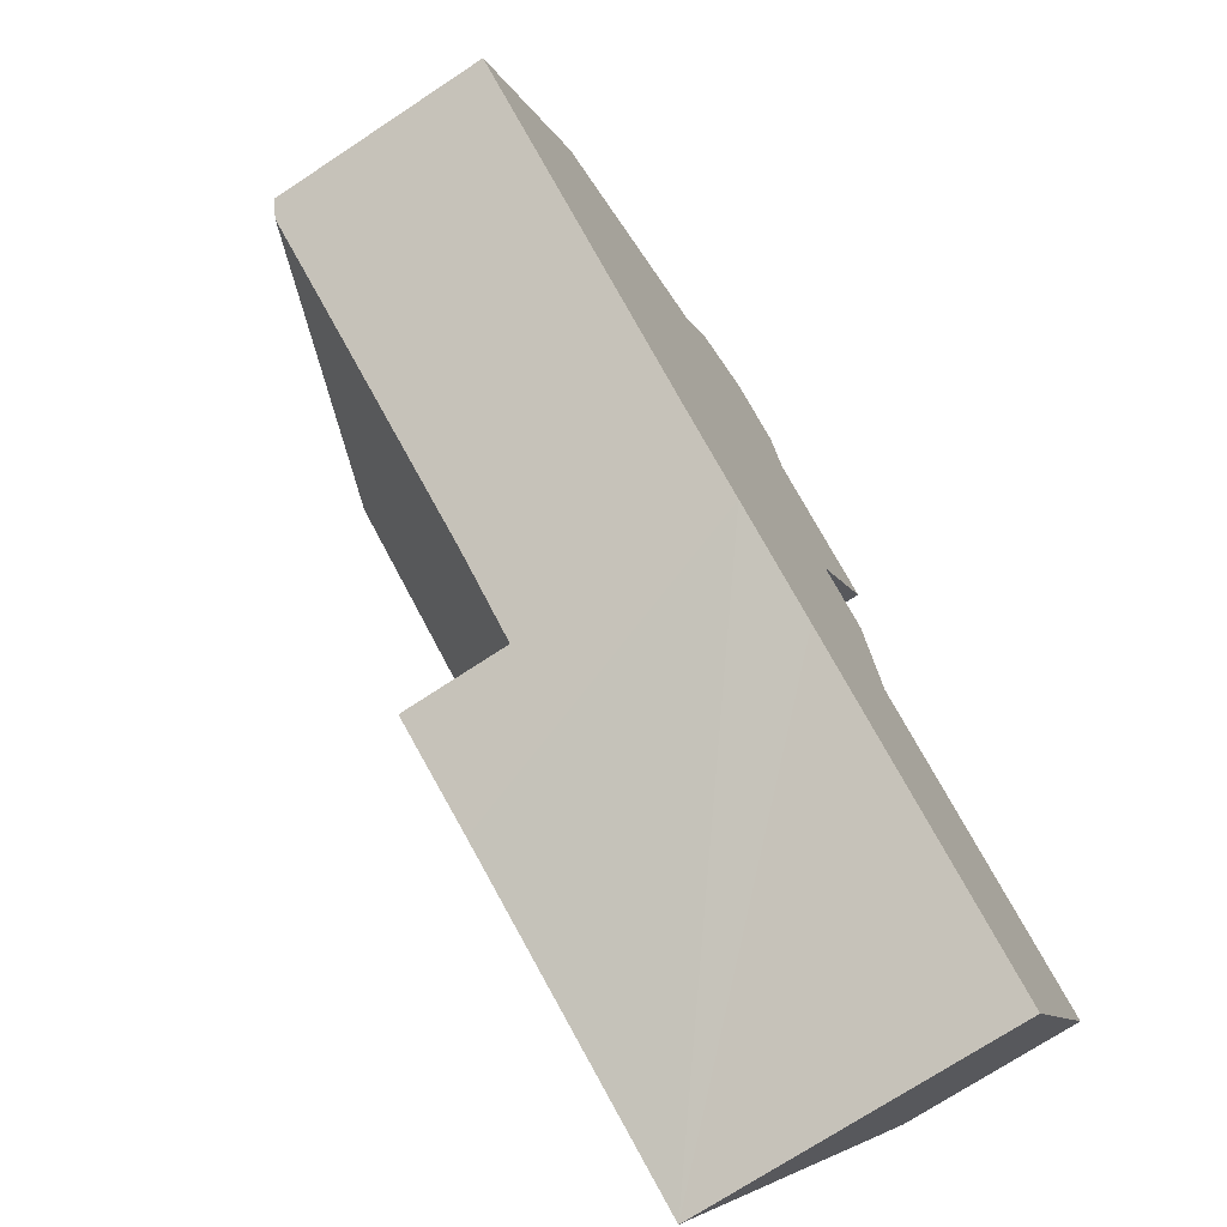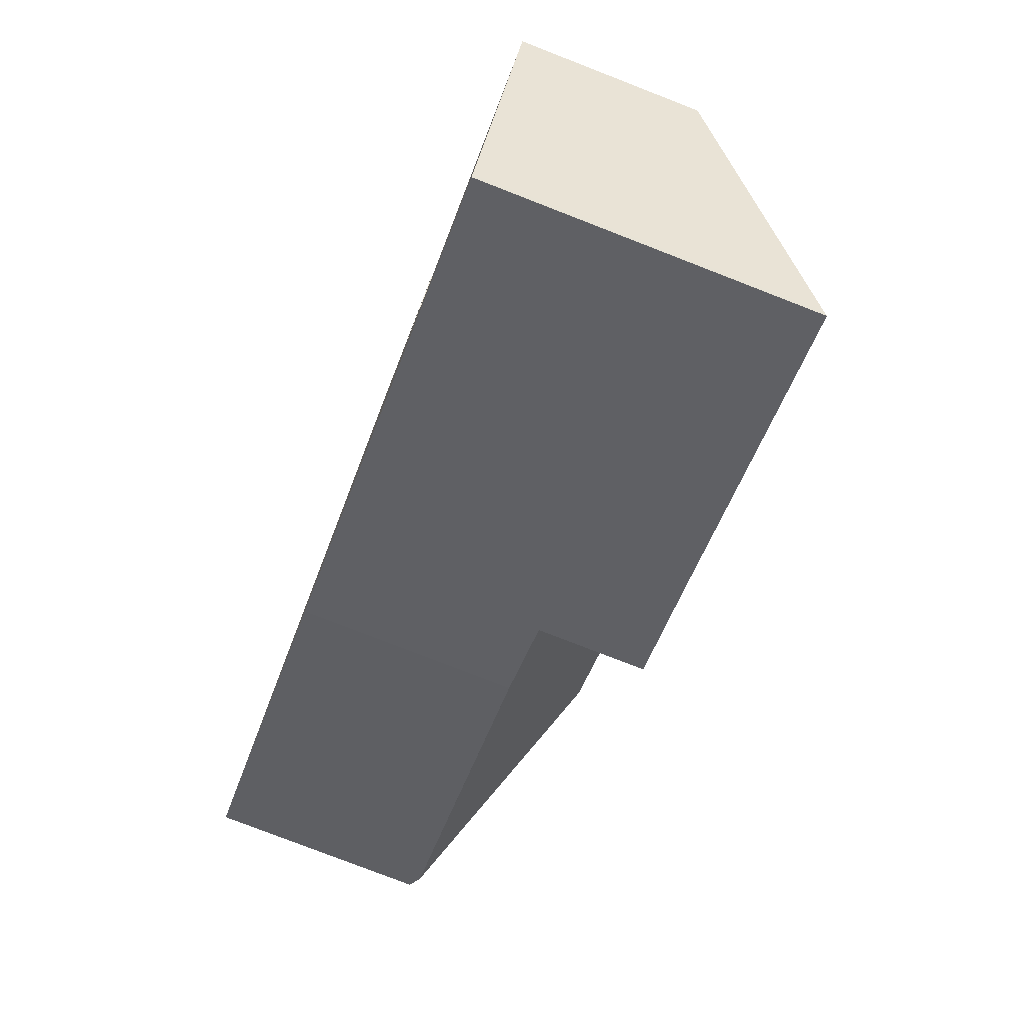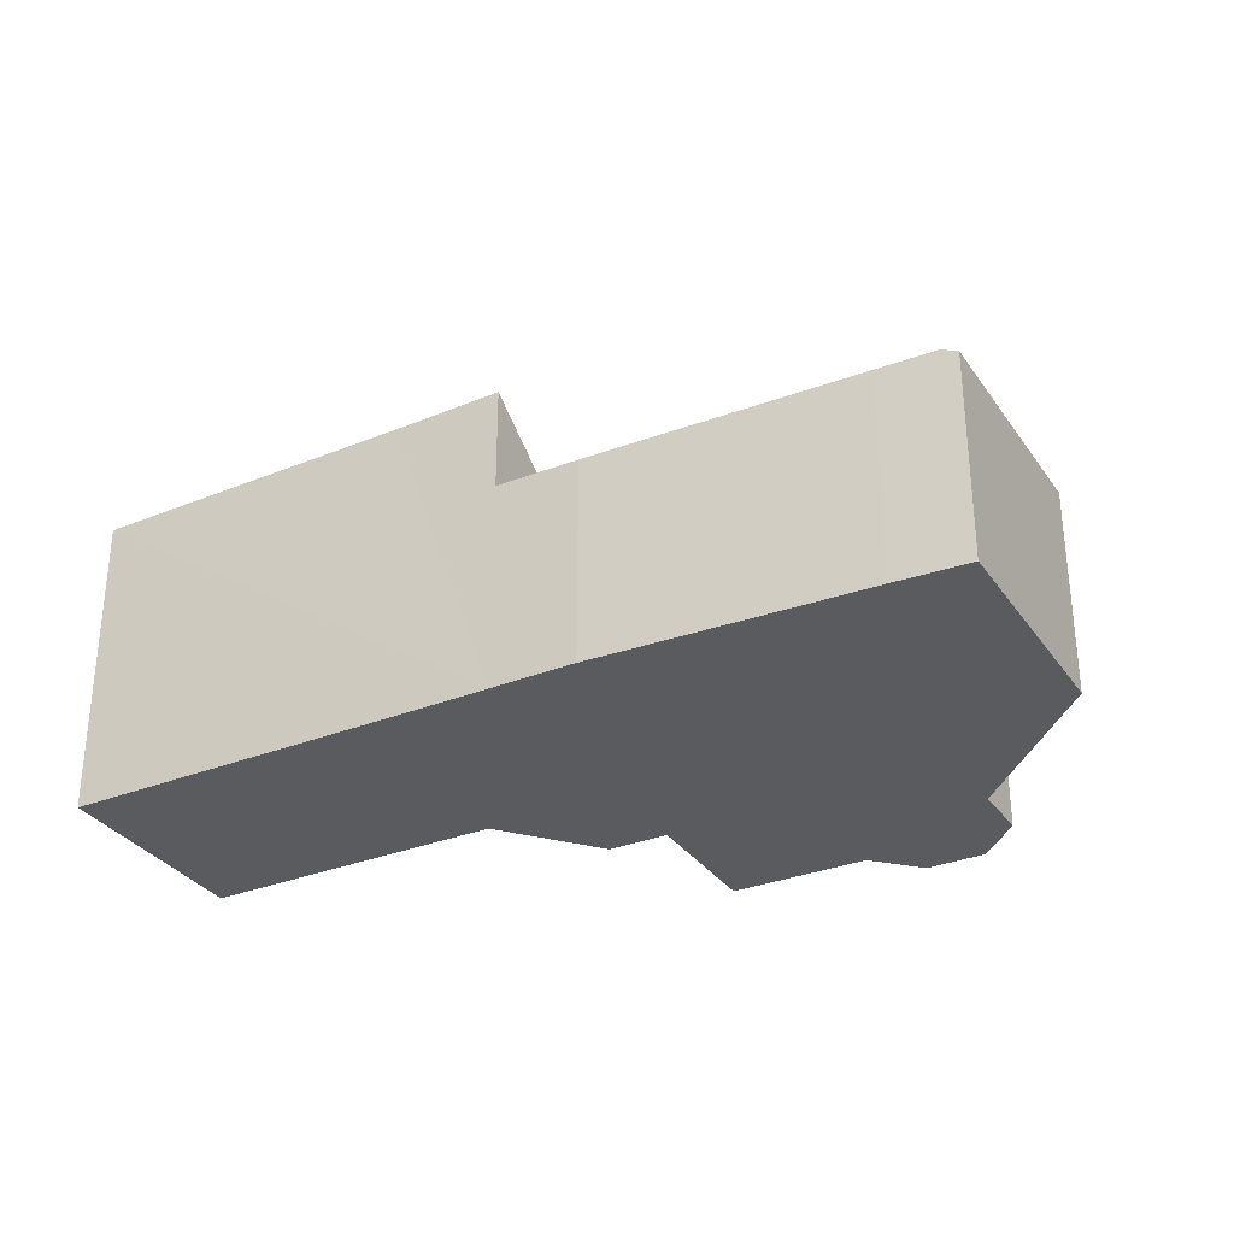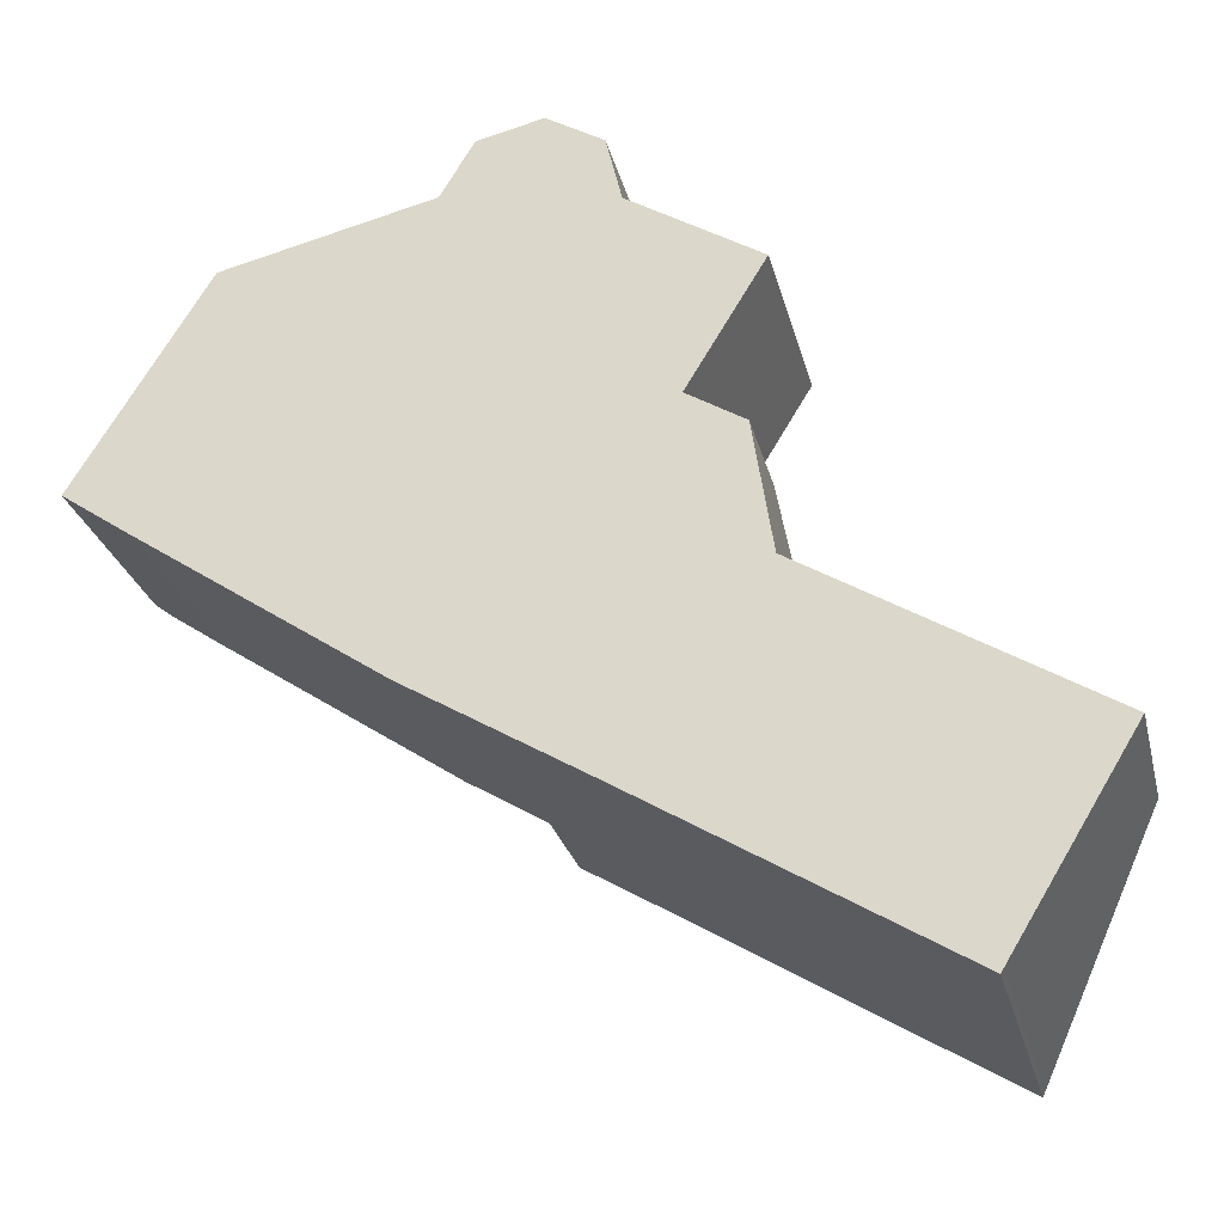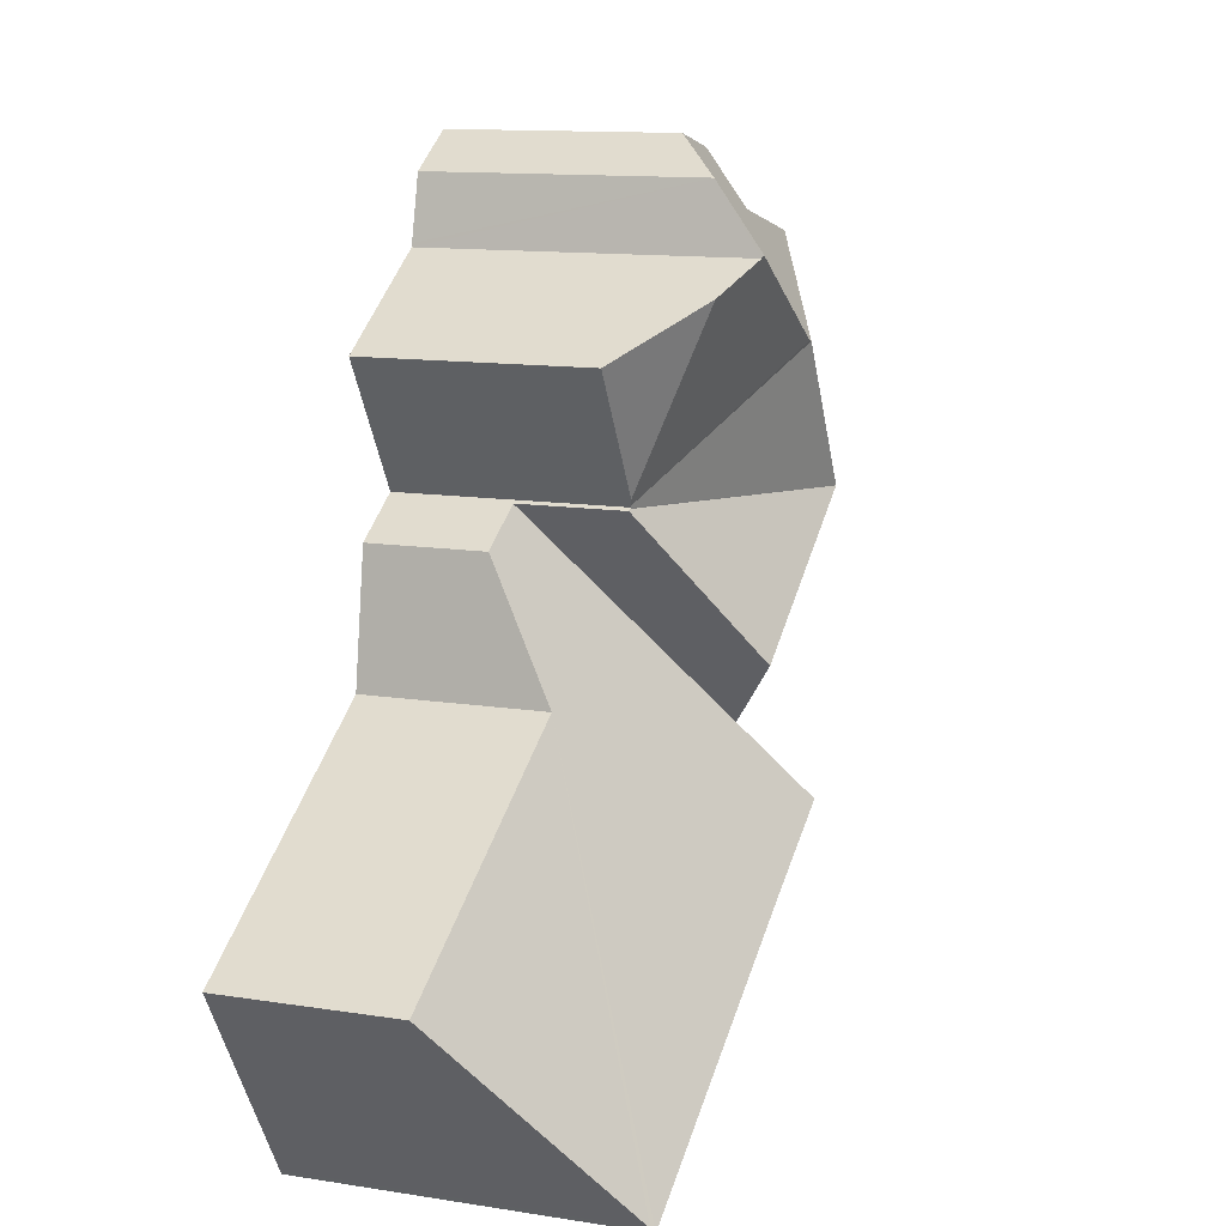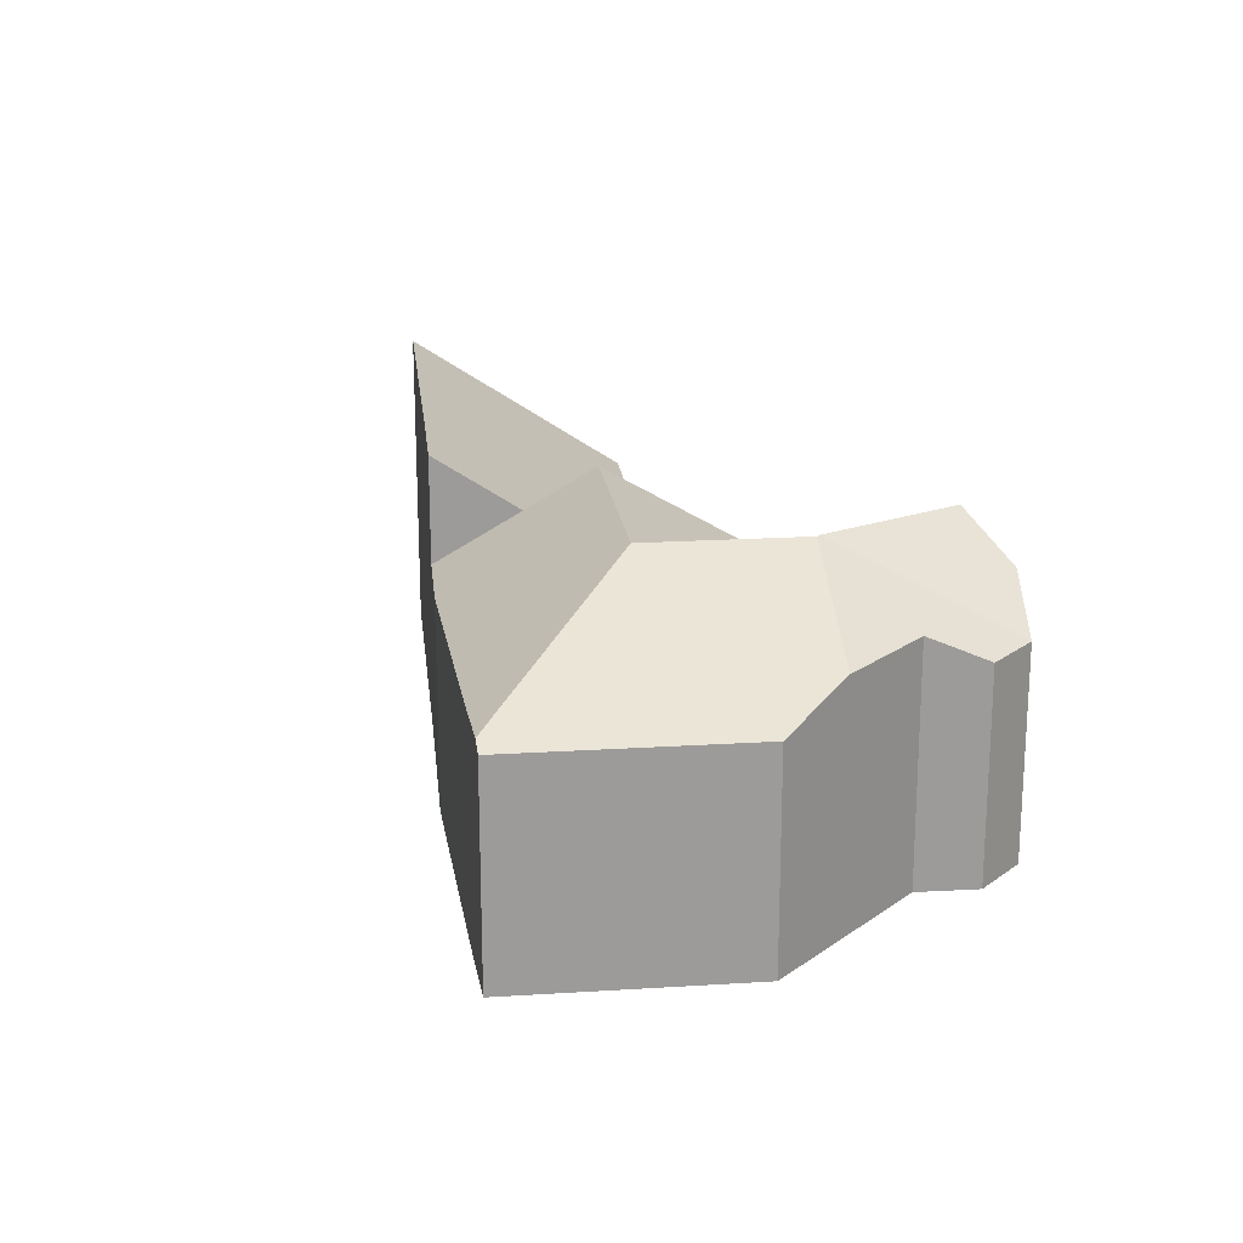
<metadata>
{"format":"obj","ext":"obj","renderer":"f3d","projection":"perspective","resolution":1024,"background":"white","views":[{"elev":-72.7,"azim":-56.6,"up":"+Z"},{"elev":-78.8,"azim":68.8,"up":"+Z"},{"elev":-32.0,"azim":-119.6,"up":"+Y"},{"elev":-26.3,"azim":13.3,"up":"+Z"},{"elev":12.3,"azim":110.4,"up":"+Z"},{"elev":20.5,"azim":-65.0,"up":"+Y"}]}
</metadata>
<code>
v  13.21 6.96 4.879
v  15.12 5.311 3.692
v  13.41 5.301 0.871
v  8.782 7.566 3.616
v  13.32 5.266 0.729
v  12.06 7.53 5.585
v  12.05 7.566 5.663
v  13.3 5.266 0.69
v  8.644 7.566 3.584
v  6.566 7.566 0.194
v  13.34 5.245 0.665
v  13.4 5.245 0.631
v  11.29 7.566 -2.806
v  10.37 6.551 -4.308
v  9.24 5.308 -6.149
v  7.741 5.282 -5.251
v  0.344 5.435 -0.238
v  7.376 5.276 -5.032
v  5.343 5.32 -3.651
v  1.576 5.401 -1.092
v  0 5.26 3.221e-16
v  0.008 5.26 0.013
v  3.107 5.26 5.067
v  5.343 5.944 5.597
v  8.834 5.278 7.562
v  10.37 5.284 7.912
v  8.043 5.94 6.237
v  5.576 5.943 5.652
v  11.7 6.417 7.111
v  12.06 -3.42e-16 5.585
v  15.12 -2.261e-16 3.692
v  13.21 -2.988e-16 4.879
v  13.3 -4.225e-17 0.69
v  13.4 -3.864e-17 0.631
v  13.34 -4.072e-17 0.665
v  11.7 -4.354e-16 7.111
v  10.37 -4.845e-16 7.912
v  13.32 -4.464e-17 0.729
v  13.41 -5.333e-17 0.871
v  11.29 1.718e-16 -2.806
v  9.24 3.765e-16 -6.149
v  10.37 2.638e-16 -4.308
v  7.376 3.081e-16 -5.032
v  7.741 3.215e-16 -5.251
v  5.343 2.236e-16 -3.651
v  1.576 6.687e-17 -1.092
v  0.344 1.457e-17 -0.238
v  0 0 0
v  3.107 -3.103e-16 5.067
v  0.008 -7.96e-19 0.013
v  8.043 -3.819e-16 6.237
v  8.834 -4.63e-16 7.562
v  5.343 -3.427e-16 5.597
v  5.576 -3.461e-16 5.652
v  12.05 -3.468e-16 5.663
v  18.96 7.725 -11.89
v  15.11 4.258 -3.166
v  21.81 4.161 -7.245
v  18.9 7.809 -12
v  11.69 7.916 -7.616
v  13.4 2.76 0.631
v  11.29 5.398 -2.806
v  9.24 7.964 -6.149
v  14.64 2.746 -0.133
v  14.64 8.144e-18 -0.133
v  15.11 1.939e-16 -3.166
v  21.81 4.436e-16 -7.245
v  18.96 7.281e-16 -11.89
v  18.9 7.348e-16 -12
v  11.69 4.663e-16 -7.616
g defaultobject
f 1 2 3
f 4 3 5
f 3 4 1
f 1 4 6
f 6 4 7
f 8 9 5
f 9 8 10
f 9 4 5
f 10 8 11
f 12 10 11
f 10 12 13
f 14 10 13
f 10 14 15
f 10 15 16
f 10 16 17
f 17 16 18
f 17 18 19
f 17 19 20
f 21 10 17
f 10 21 22
f 10 22 23
f 10 23 9
f 9 23 24
f 4 25 26
f 25 4 27
f 27 4 28
f 28 4 24
f 24 4 9
f 29 4 26
f 4 29 7
f 30 1 6
f 1 30 2
f 2 30 31
f 31 30 32
f 33 11 8
f 11 33 12
f 12 33 34
f 34 33 35
f 26 36 29
f 36 26 37
f 31 3 2
f 3 31 5
f 5 31 8
f 8 31 38
f 8 38 33
f 38 31 39
f 34 13 12
f 13 34 14
f 14 34 15
f 15 34 40
f 15 40 41
f 41 40 42
f 41 16 15
f 16 41 18
f 18 41 43
f 43 41 44
f 43 19 18
f 19 43 20
f 20 43 45
f 20 45 46
f 20 46 17
f 17 46 21
f 21 46 47
f 21 47 48
f 48 22 21
f 22 48 23
f 23 48 49
f 49 48 50
f 51 25 27
f 25 51 52
f 49 24 23
f 24 49 28
f 28 49 27
f 27 49 51
f 51 49 53
f 51 53 54
f 25 37 26
f 37 25 52
f 29 6 7
f 6 29 30
f 30 29 55
f 55 29 36
f 52 36 37
f 36 52 55
f 55 52 51
f 55 51 30
f 30 51 32
f 32 51 31
f 31 51 54
f 31 54 39
f 39 54 53
f 39 53 49
f 39 49 50
f 39 50 38
f 38 50 33
f 33 50 34
f 34 50 40
f 40 50 42
f 42 50 48
f 42 48 47
f 42 47 46
f 42 46 45
f 42 45 41
f 41 45 43
f 41 43 44
f 56 57 58
f 57 56 59
f 57 59 60
f 57 60 61
f 61 60 62
f 62 60 14
f 14 60 63
f 61 64 57
f 41 14 63
f 14 41 62
f 62 41 61
f 61 41 42
f 61 42 40
f 61 40 34
f 34 64 61
f 64 34 65
f 66 58 57
f 58 66 67
f 64 66 57
f 66 64 65
f 58 68 56
f 68 58 67
f 56 69 59
f 69 56 68
f 60 41 63
f 41 60 59
f 41 59 70
f 70 59 69
f 66 68 67
f 68 66 69
f 69 66 70
f 70 66 65
f 70 65 34
f 70 34 40
f 70 40 42
f 70 42 41

</code>
